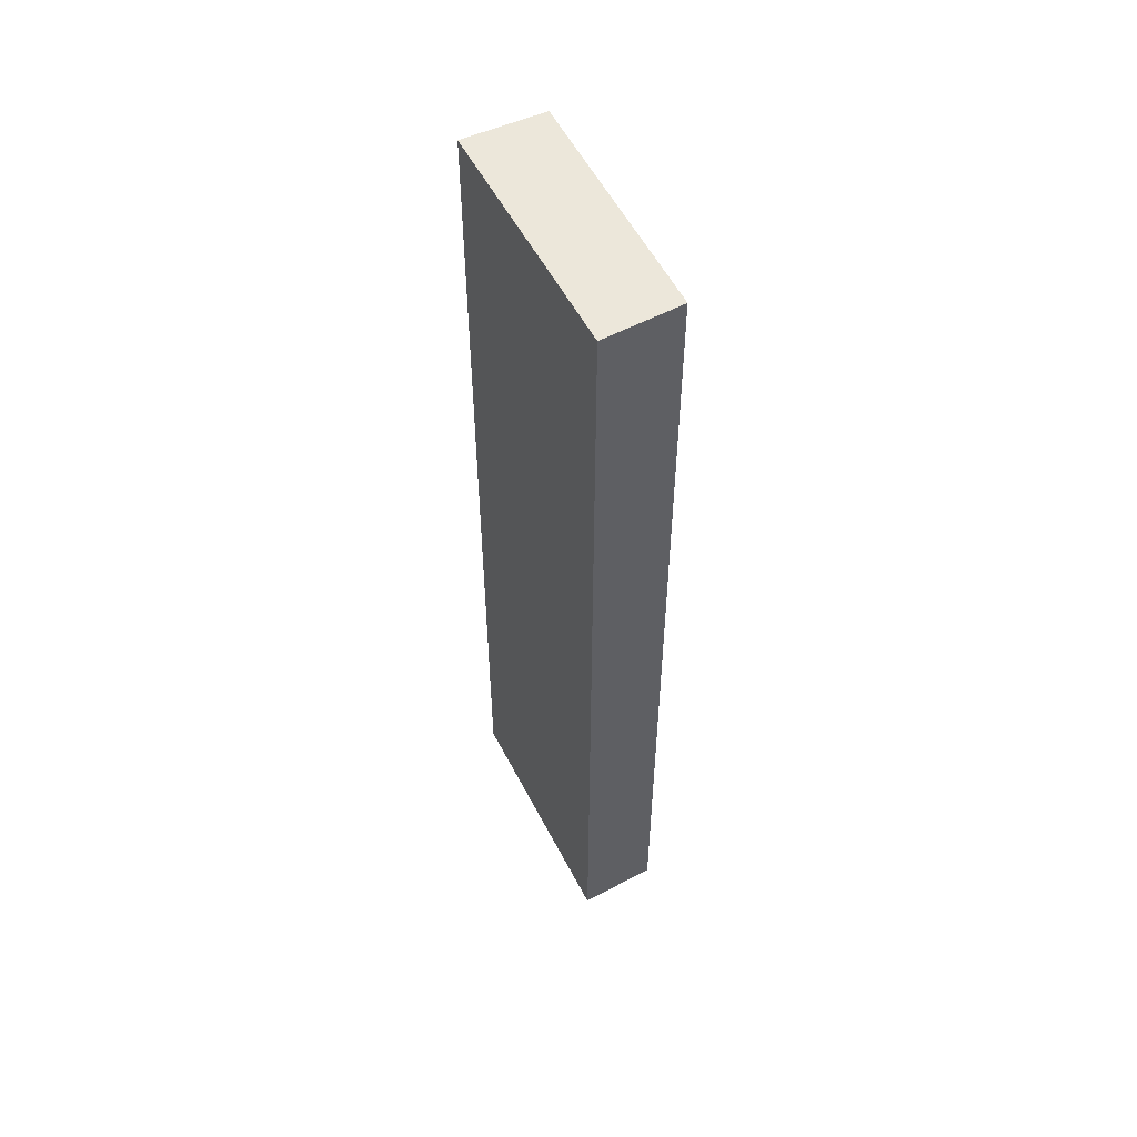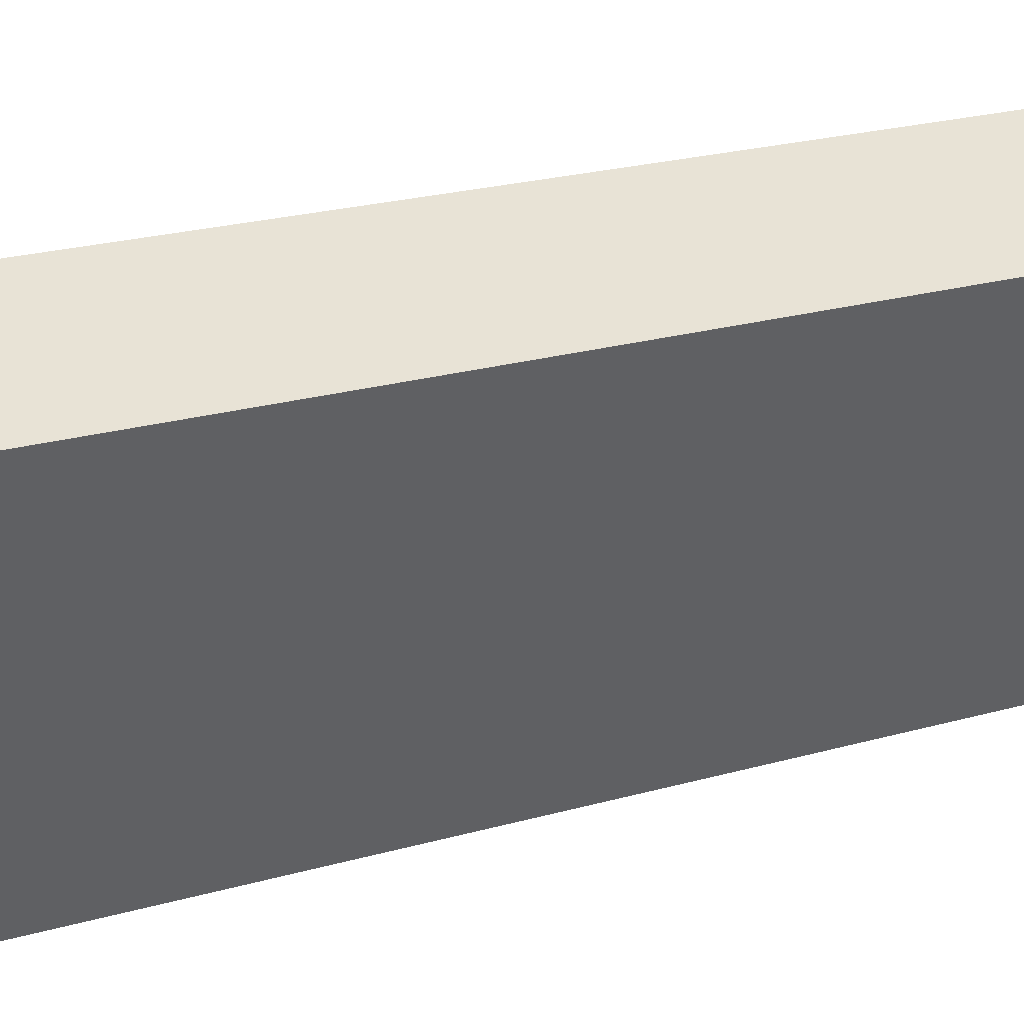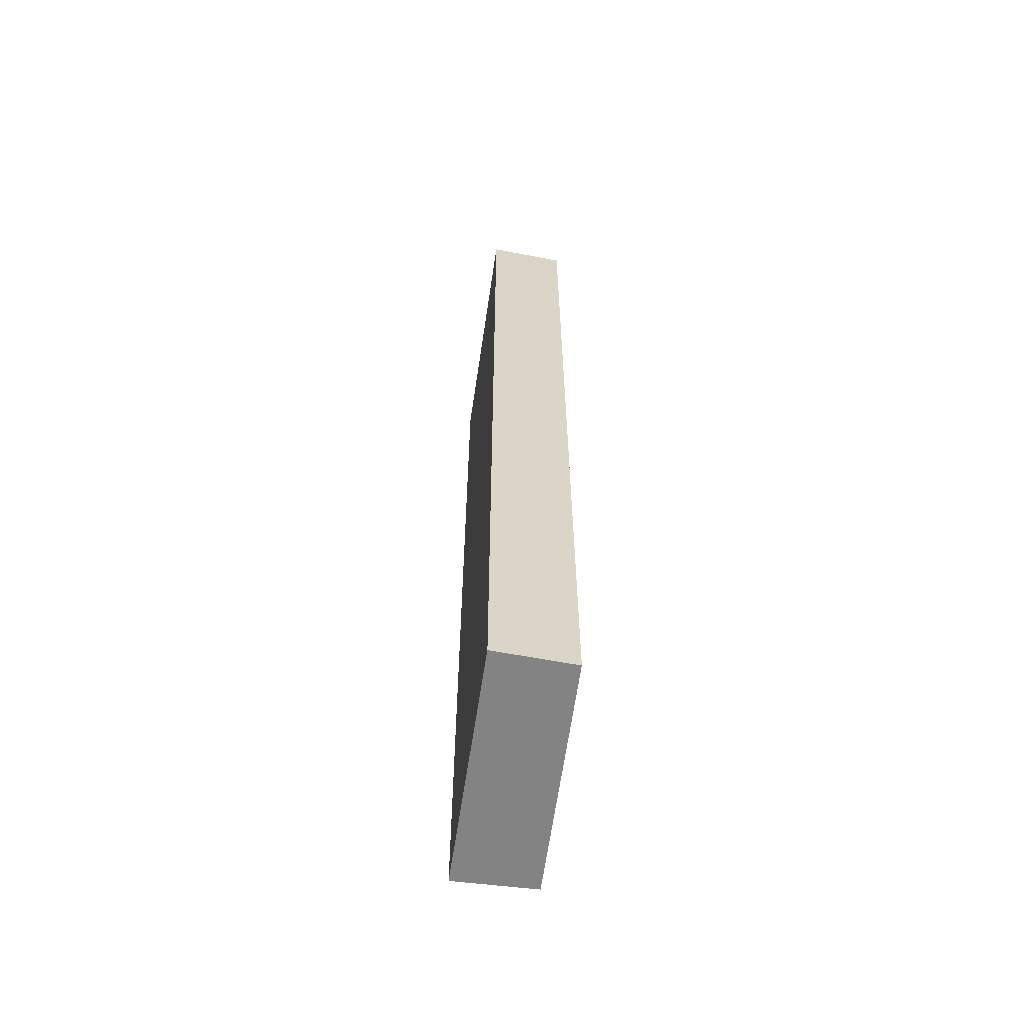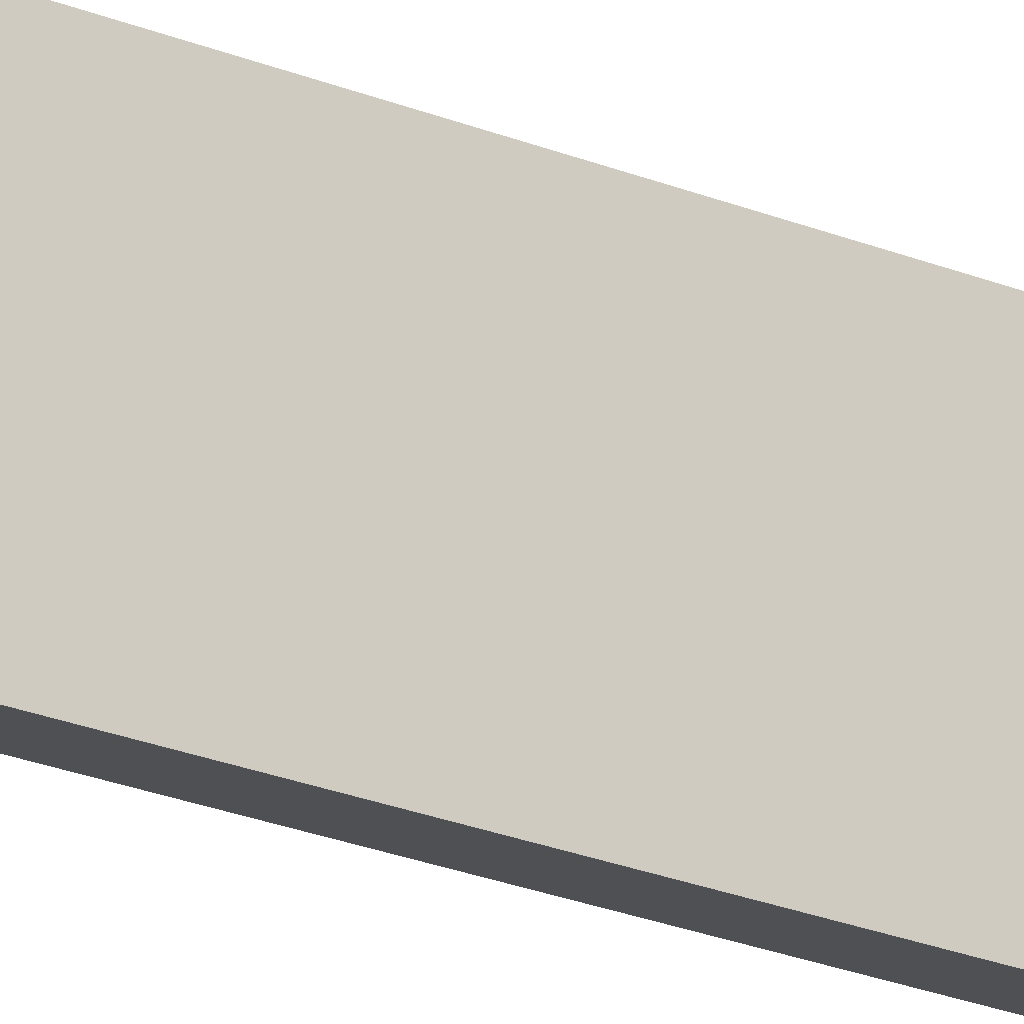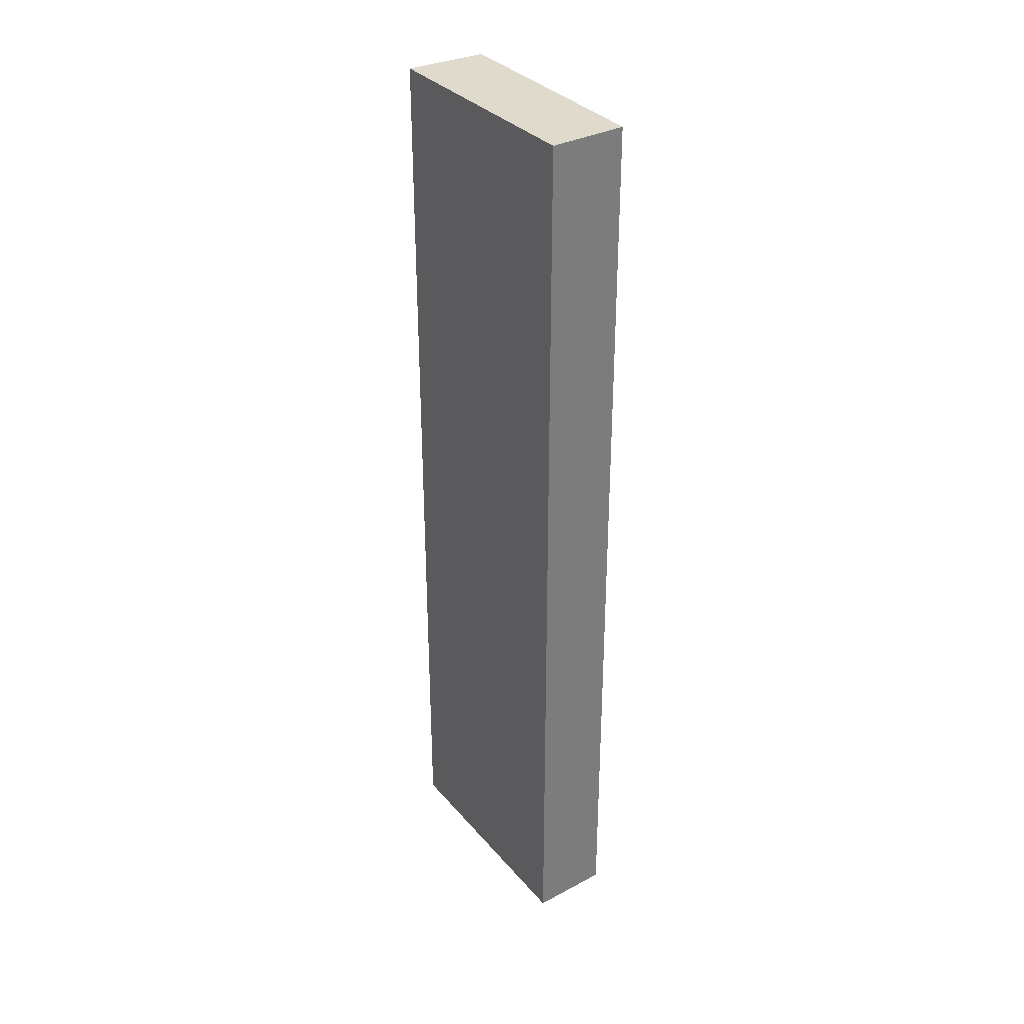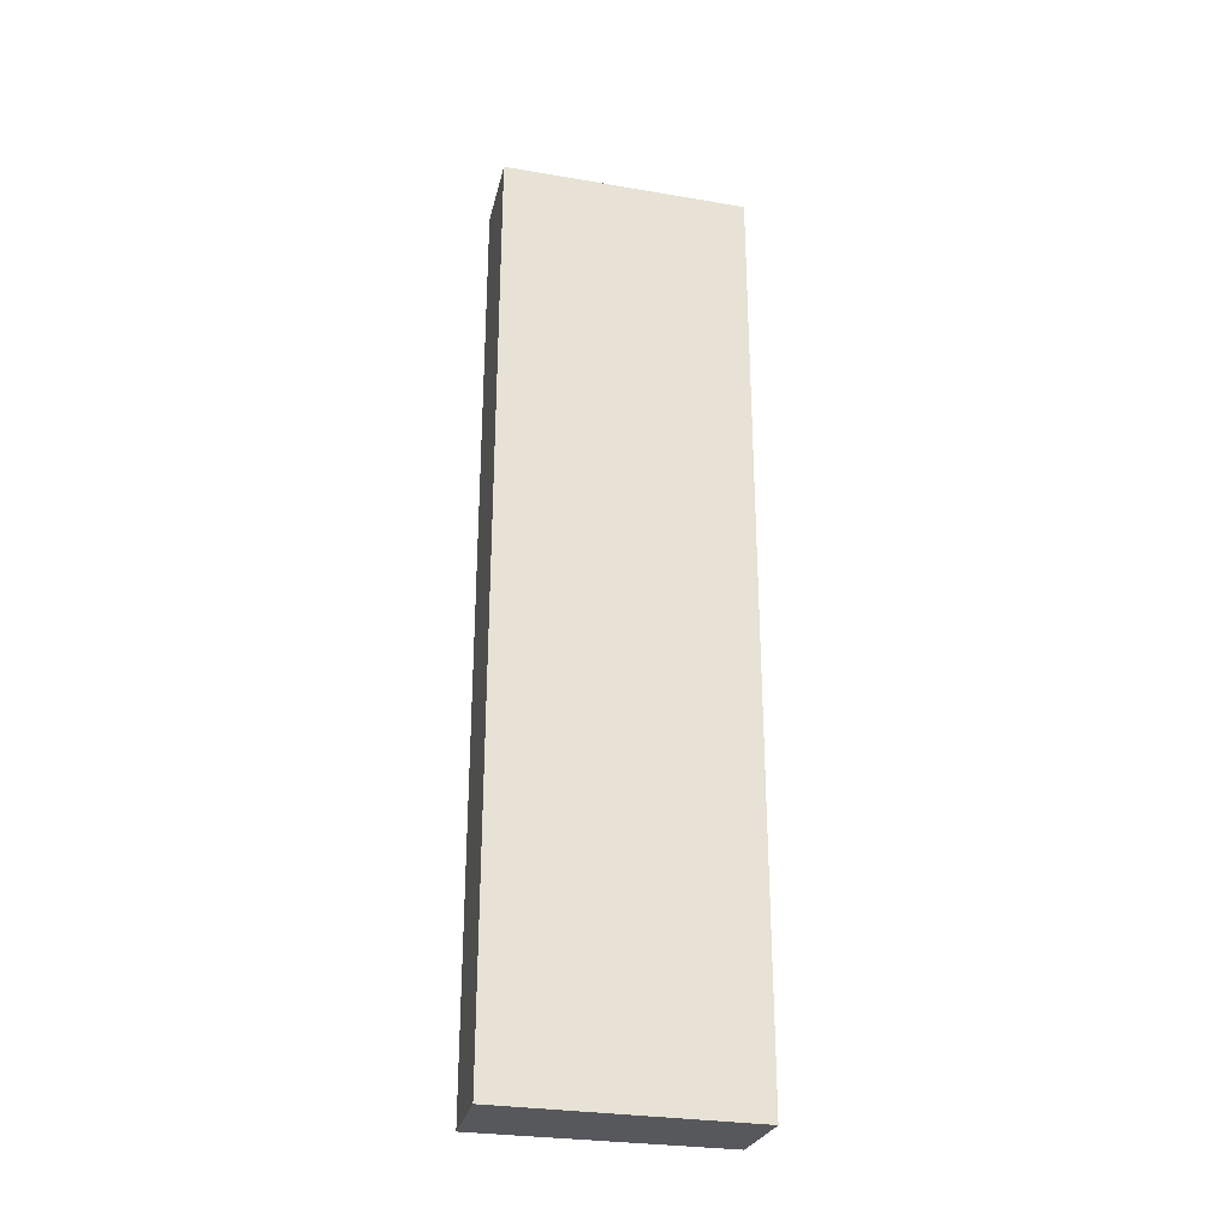
<metadata>
{"format":"obj","ext":"obj","renderer":"f3d","projection":"perspective","resolution":1024,"background":"white","views":[{"elev":54.1,"azim":4.0,"up":"+Y"},{"elev":14.9,"azim":53.6,"up":"+Z"},{"elev":-61.1,"azim":22.5,"up":"+Y"},{"elev":-42.3,"azim":67.6,"up":"+Z"},{"elev":33.0,"azim":-2.7,"up":"+Y"},{"elev":-28.8,"azim":-73.4,"up":"+Y"}]}
</metadata>
<code>
v  4.205 30.91 7.025
v  2.373 30.91 -1.341
v  0 30.91 1.893e-15
v  6.39 30.91 5.575
v  6.39 -3.414e-16 5.575
v  2.373 8.211e-17 -1.341
v  0 0 0
v  4.205 -4.302e-16 7.025
g defaultobject
f 1 2 3
f 2 1 4
f 5 2 4
f 2 5 6
f 6 3 2
f 3 6 7
f 7 1 3
f 1 7 8
f 8 4 1
f 4 8 5
f 5 7 6
f 7 5 8

</code>
